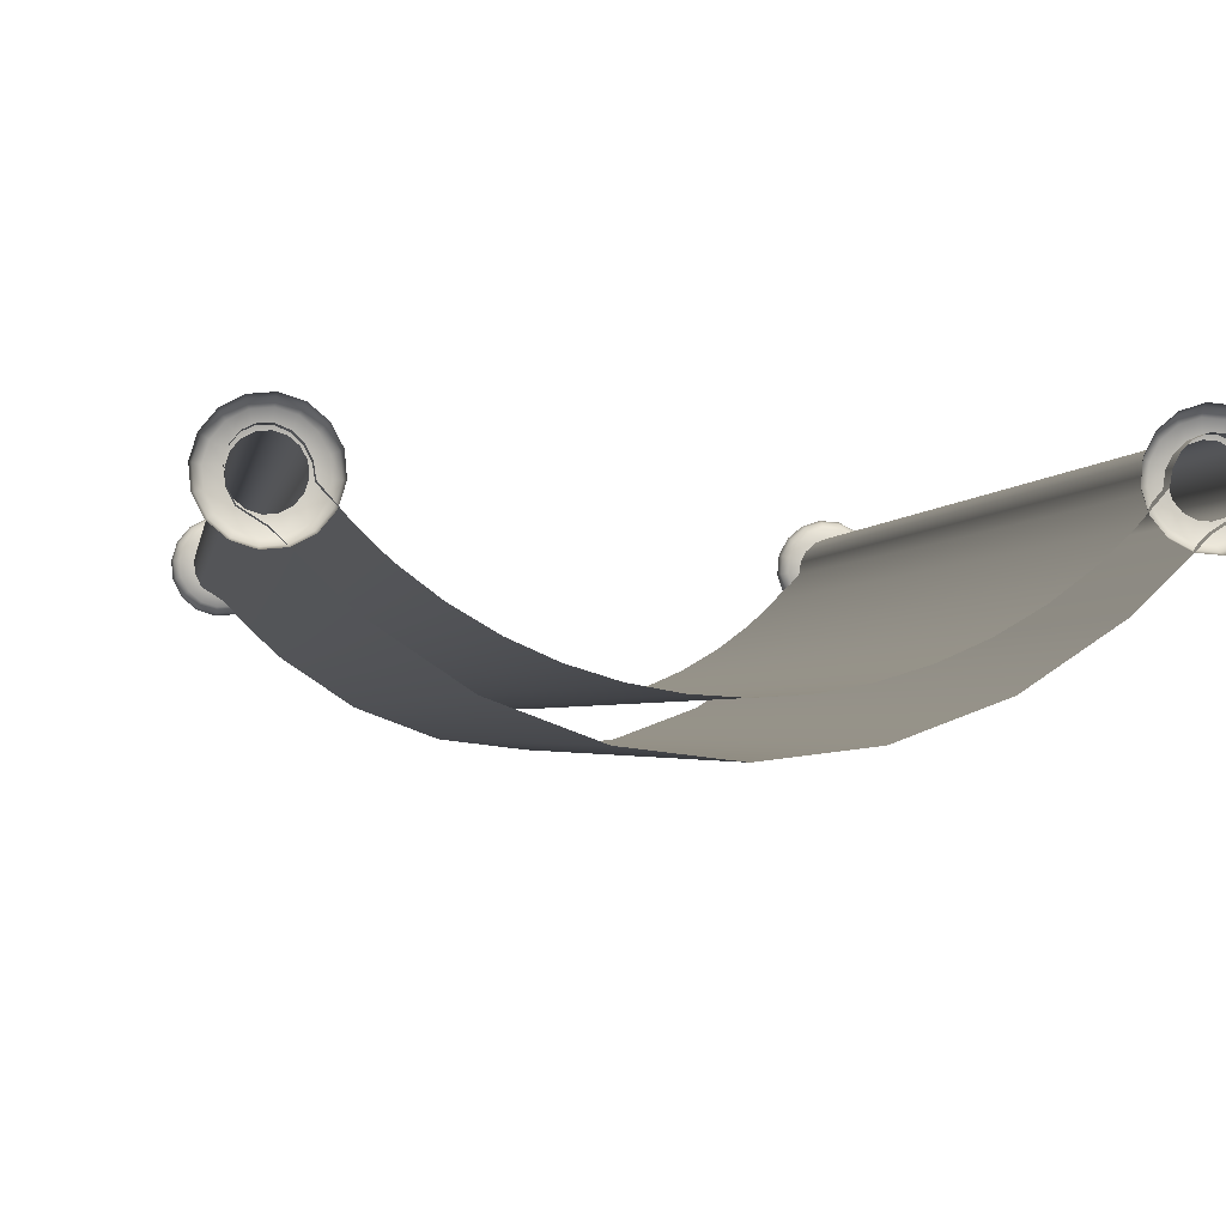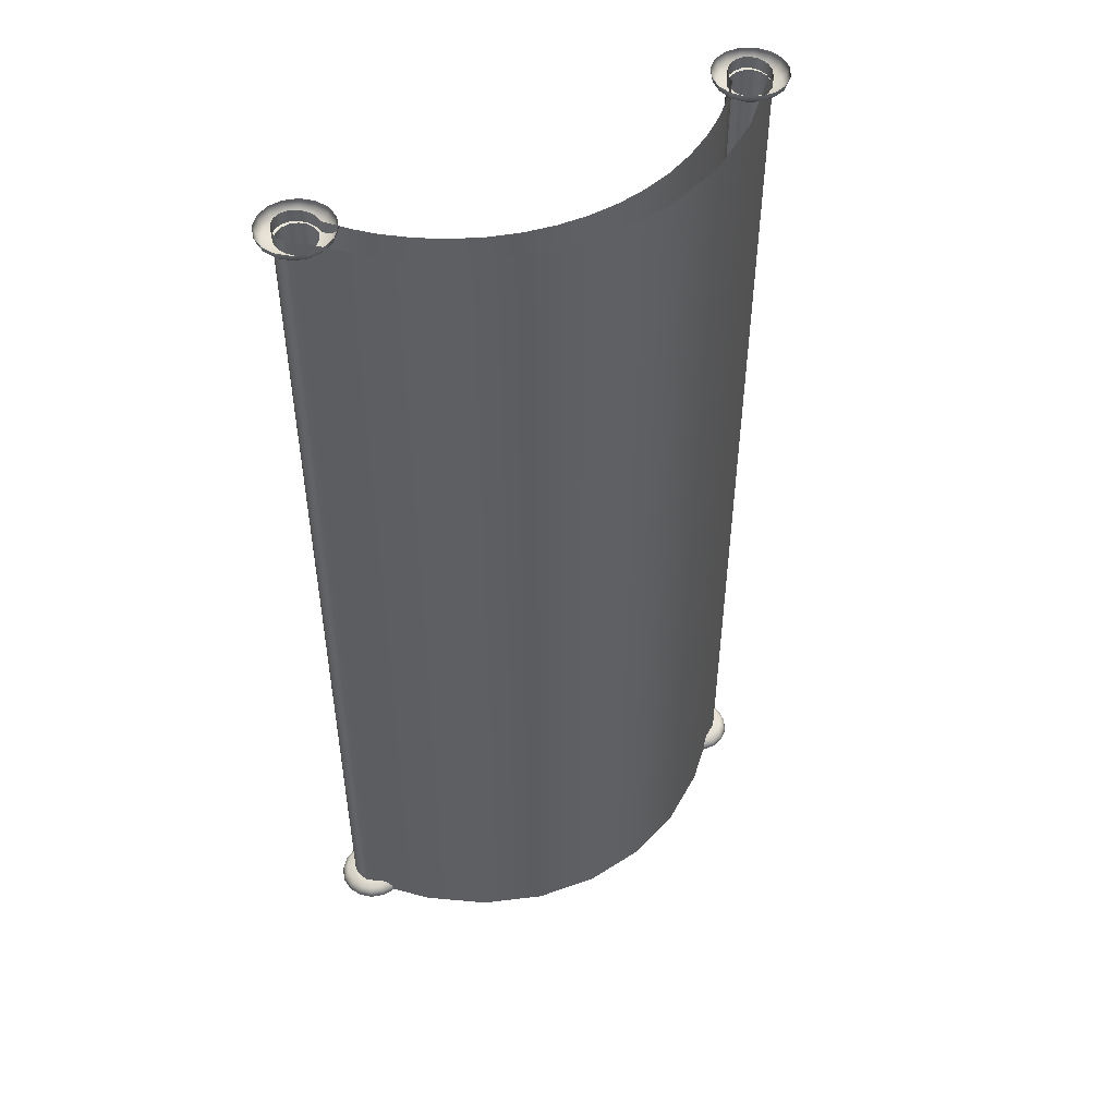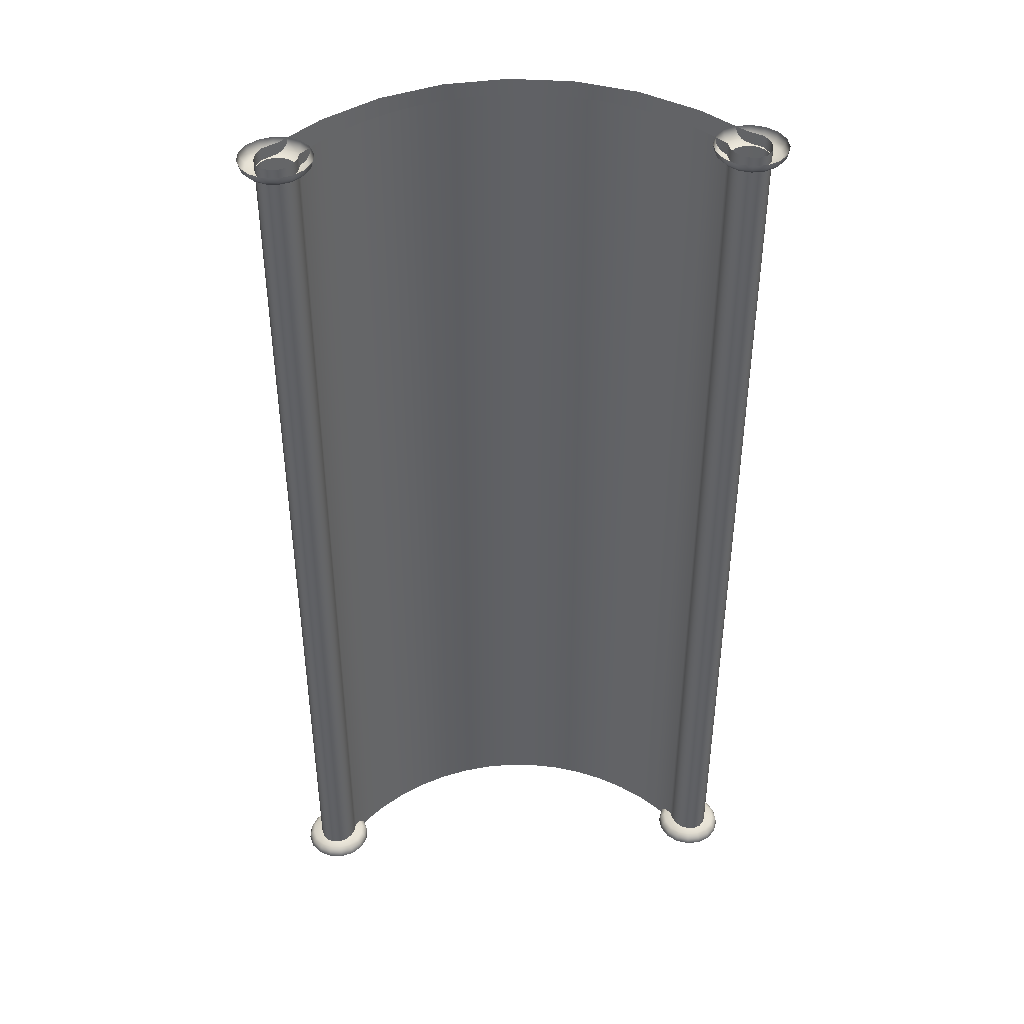
<metadata>
{"format":"obj","ext":"obj","renderer":"f3d","projection":"perspective","resolution":1024,"background":"white","views":[{"elev":-1.8,"azim":-7.3,"up":"+Y"},{"elev":49.5,"azim":-28.3,"up":"+Z"},{"elev":42.2,"azim":177.3,"up":"+Z"}]}
</metadata>
<code>
g ENV_Slide_StandardStraightLong_MO
v -7.873 3.572 -39.57
v -8.244 3.776 -39.5
v -8.152 4.068 -39.5
v -7.73 4.022 -39.57
v -8.178 4.374 -39.5
v -8.177 3.21 -39.57
v -8.442 3.541 -39.5
v -7.771 4.492 -39.57
v -8.319 4.646 -39.5
v -8.596 2.993 -39.57
v -8.714 3.4 -39.5
v -7.989 4.911 -39.57
v -8.554 4.844 -39.5
v -9.066 2.952 -39.57
v -9.02 3.373 -39.5
v -8.35 5.215 -39.57
v -8.847 4.936 -39.5
v -9.516 3.095 -39.57
v -9.312 3.466 -39.5
v -8.8 5.358 -39.57
v -9.152 4.91 -39.5
v -9.878 3.398 -39.57
v -9.547 3.663 -39.5
v -9.271 5.317 -39.57
v -9.425 4.769 -39.5
v -10.1 3.817 -39.57
v -9.688 3.936 -39.5
v -9.69 5.099 -39.57
v -9.622 4.534 -39.5
v -10.14 4.288 -39.57
v -9.715 4.241 -39.5
v -9.993 4.738 -39.57
v -10.02 3.284 -39.75
v -10.27 3.766 -39.75
v -10.32 4.308 -39.75
v -10.15 4.826 -39.75
v -9.804 5.242 -39.75
v -9.322 5.493 -39.75
v -9.604 2.934 -39.75
v -8.78 5.539 -39.75
v -9.086 2.77 -39.75
v -8.262 5.375 -39.75
v -8.545 2.817 -39.75
v -7.846 5.026 -39.75
v -8.062 3.068 -39.75
v -7.595 4.543 -39.75
v -7.713 3.484 -39.75
v -7.549 4.002 -39.75
v -9.094 2.704 -40
v -9.637 2.876 -40
v -8.526 2.753 -40
v -8.02 3.015 -40
v -10.07 3.242 -40
v -7.654 3.451 -40
v -7.482 3.995 -40
v -10.34 3.748 -40
v -7.531 4.562 -40
v -10.38 4.315 -40
v -7.794 5.068 -40
v -10.21 4.858 -40
v -8.23 5.434 -40
v -9.846 5.294 -40
v -8.773 5.606 -40
v -9.34 5.557 -40
v 7.873 3.572 -39.57
v 8.152 4.068 -39.5
v 8.244 3.776 -39.5
v 7.73 4.022 -39.57
v 8.178 4.374 -39.5
v 8.177 3.21 -39.57
v 8.442 3.541 -39.5
v 7.771 4.492 -39.57
v 8.319 4.646 -39.5
v 8.596 2.993 -39.57
v 8.714 3.4 -39.5
v 7.989 4.911 -39.57
v 8.554 4.844 -39.5
v 9.066 2.952 -39.57
v 9.02 3.373 -39.5
v 8.35 5.215 -39.57
v 8.847 4.936 -39.5
v 9.516 3.095 -39.57
v 9.312 3.466 -39.5
v 8.8 5.358 -39.57
v 9.152 4.91 -39.5
v 9.878 3.398 -39.57
v 9.547 3.663 -39.5
v 9.271 5.317 -39.57
v 9.425 4.769 -39.5
v 10.1 3.817 -39.57
v 9.688 3.936 -39.5
v 9.69 5.099 -39.57
v 9.622 4.534 -39.5
v 10.14 4.288 -39.57
v 9.715 4.241 -39.5
v 9.993 4.738 -39.57
v 10.02 3.284 -39.75
v 10.27 3.766 -39.75
v 10.32 4.308 -39.75
v 10.15 4.826 -39.75
v 9.804 5.242 -39.75
v 9.322 5.493 -39.75
v 9.604 2.934 -39.75
v 8.78 5.539 -39.75
v 9.086 2.77 -39.75
v 8.262 5.375 -39.75
v 8.545 2.817 -39.75
v 7.846 5.026 -39.75
v 8.062 3.068 -39.75
v 7.595 4.543 -39.75
v 7.713 3.484 -39.75
v 7.549 4.002 -39.75
v 9.094 2.704 -40
v 9.637 2.876 -40
v 8.526 2.753 -40
v 8.02 3.015 -40
v 10.07 3.242 -40
v 7.654 3.451 -40
v 7.482 3.995 -40
v 10.34 3.748 -40
v 7.531 4.562 -40
v 10.38 4.315 -40
v 7.794 5.068 -40
v 10.21 4.858 -40
v 8.23 5.434 -40
v 9.846 5.294 -40
v 8.773 5.606 -40
v 9.34 5.557 -40
v 7.873 3.572 -0.433
v 8.244 3.776 -0.5
v 8.152 4.068 -0.5
v 7.73 4.022 -0.433
v 8.178 4.374 -0.5
v 8.177 3.21 -0.433
v 8.442 3.541 -0.5
v 7.771 4.492 -0.433
v 8.319 4.646 -0.5
v 8.596 2.993 -0.433
v 8.714 3.4 -0.5
v 7.989 4.911 -0.433
v 8.554 4.844 -0.5
v 9.066 2.952 -0.433
v 9.02 3.373 -0.5
v 8.35 5.215 -0.433
v 8.847 4.936 -0.5
v 9.516 3.095 -0.433
v 9.312 3.466 -0.5
v 8.8 5.358 -0.433
v 9.152 4.91 -0.5
v 9.878 3.398 -0.433
v 9.547 3.663 -0.5
v 9.271 5.317 -0.433
v 9.425 4.769 -0.5
v 10.1 3.817 -0.433
v 9.688 3.936 -0.5
v 9.69 5.099 -0.433
v 9.622 4.534 -0.5
v 10.14 4.288 -0.433
v 9.715 4.241 -0.5
v 9.993 4.738 -0.433
v 10.02 3.284 -0.25
v 10.27 3.766 -0.25
v 10.32 4.308 -0.25
v 10.15 4.826 -0.25
v 9.804 5.242 -0.25
v 9.322 5.493 -0.25
v 9.604 2.934 -0.25
v 8.78 5.539 -0.25
v 9.086 2.77 -0.25
v 8.262 5.375 -0.25
v 8.545 2.817 -0.25
v 7.846 5.026 -0.25
v 8.062 3.068 -0.25
v 7.595 4.543 -0.25
v 7.713 3.484 -0.25
v 7.549 4.002 -0.25
v 9.094 2.704 -1.221e-06
v 9.637 2.876 -1.221e-06
v 8.526 2.753 -1.221e-06
v 8.02 3.015 -1.221e-06
v 10.07 3.242 -1.221e-06
v 7.654 3.451 -1.221e-06
v 7.482 3.995 -1.221e-06
v 10.34 3.748 -1.221e-06
v 7.531 4.562 -1.221e-06
v 10.38 4.315 -1.221e-06
v 7.794 5.068 -1.221e-06
v 10.21 4.858 -1.221e-06
v 8.23 5.434 -1.221e-06
v 9.846 5.294 -1.221e-06
v 8.773 5.606 -1.221e-06
v 9.34 5.557 -1.221e-06
v -7.873 3.572 -0.433
v -8.152 4.068 -0.5
v -8.244 3.776 -0.5
v -7.73 4.022 -0.433
v -8.178 4.374 -0.5
v -8.177 3.21 -0.433
v -8.442 3.541 -0.5
v -7.771 4.492 -0.433
v -8.319 4.646 -0.5
v -8.596 2.993 -0.433
v -8.714 3.4 -0.5
v -7.989 4.911 -0.433
v -8.554 4.844 -0.5
v -9.066 2.952 -0.433
v -9.02 3.373 -0.5
v -8.35 5.215 -0.433
v -8.847 4.936 -0.5
v -9.516 3.095 -0.433
v -9.312 3.466 -0.5
v -8.8 5.358 -0.433
v -9.152 4.91 -0.5
v -9.878 3.398 -0.433
v -9.547 3.663 -0.5
v -9.271 5.317 -0.433
v -9.425 4.769 -0.5
v -10.1 3.817 -0.433
v -9.688 3.936 -0.5
v -9.69 5.099 -0.433
v -9.622 4.534 -0.5
v -10.14 4.288 -0.433
v -9.715 4.241 -0.5
v -9.993 4.738 -0.433
v -10.02 3.284 -0.25
v -10.27 3.766 -0.25
v -10.32 4.308 -0.25
v -10.15 4.826 -0.25
v -9.804 5.242 -0.25
v -9.322 5.493 -0.25
v -9.604 2.934 -0.25
v -8.78 5.539 -0.25
v -9.086 2.77 -0.25
v -8.262 5.375 -0.25
v -8.545 2.817 -0.25
v -7.846 5.026 -0.25
v -8.062 3.068 -0.25
v -7.595 4.543 -0.25
v -7.713 3.484 -0.25
v -7.549 4.002 -0.25
v -9.094 2.704 -1.221e-06
v -9.637 2.876 -1.221e-06
v -8.526 2.753 -1.221e-06
v -8.02 3.015 -1.221e-06
v -10.07 3.242 -1.221e-06
v -7.654 3.451 -1.221e-06
v -7.482 3.995 -1.221e-06
v -10.34 3.748 -1.221e-06
v -7.531 4.562 -1.221e-06
v -10.38 4.315 -1.221e-06
v -7.794 5.068 -1.221e-06
v -10.21 4.858 -1.221e-06
v -8.23 5.434 -1.221e-06
v -9.846 5.294 -1.221e-06
v -8.773 5.606 -1.221e-06
v -9.34 5.557 -1.221e-06
v -8.099 4.344 1.221e-06
v -8.071 3.961 -20
v -8.047 3.985 0
v -8.099 4.344 -20
v -8.047 3.985 -40
v -8.259 4.662 0
v -8.099 4.344 -40
v -8.259 4.662 -20
v -8.507 4.9 1.221e-06
v -8.259 4.662 -40
v -8.507 4.9 -20
v -8.813 5.029 0
v -8.507 4.9 -40
v -8.813 5.029 -20
v -9.137 5.03 0
v -8.813 5.029 -40
v -9.137 5.03 -20
v -9.428 4.896 0
v -9.137 5.03 -40
v -9.428 4.896 -20
v -9.428 4.896 -40
v 8.099 4.344 1.221e-06
v 8.047 3.985 0
v 8.071 3.961 -20
v 8.099 4.344 -20
v 8.047 3.985 -40
v 8.259 4.662 0
v 8.099 4.344 -40
v 8.259 4.662 -20
v 8.507 4.9 1.221e-06
v 8.259 4.662 -40
v 8.507 4.9 -20
v 8.813 5.029 0
v 8.507 4.9 -40
v 8.813 5.029 -20
v 9.137 5.03 0
v 8.813 5.029 -40
v 9.137 5.03 -20
v 9.428 4.896 0
v 9.137 5.03 -40
v 9.428 4.896 -20
v 9.428 4.896 -40
v -9.515 3.526 -40
v -8.869 3.153 -20
v -8.893 3.129 -40
v -9.515 3.526 -20
v -8.893 3.129 0
v -9.515 3.526 0
v -9.695 3.89 -1.221e-06
v -9.695 3.89 -20
v -9.695 3.89 -40
v -9.739 4.283 0
v -9.739 4.283 -20
v -9.739 4.283 -40
v -9.642 4.637 0
v -9.642 4.637 -20
v -9.428 4.896 0
v -9.642 4.637 -40
v -9.428 4.896 -20
v -9.428 4.896 -40
v 8.869 3.153 -20
v 9.515 3.526 -40
v 8.893 3.129 -40
v 9.515 3.526 -20
v 9.515 3.526 0
v 8.893 3.129 0
v 9.695 3.89 -1.221e-06
v 9.695 3.89 -20
v 9.695 3.89 -40
v 9.739 4.283 0
v 9.739 4.283 -20
v 9.739 4.283 -40
v 9.642 4.637 0
v 9.642 4.637 -20
v 9.428 4.896 0
v 9.642 4.637 -40
v 9.428 4.896 -20
v 9.428 4.896 -40
v -8.869 3.153 -20
v -8.893 3.129 0
v -7.305 1.555 0
v -7.256 1.513 -20
v -8.893 3.129 -40
v -5.071 0.04914 0
v -7.305 1.555 -40
v -5.071 0.04914 -20
v -2.597 -0.884 0
v -5.071 0.04914 -40
v -2.597 -0.884 -20
v 5.654e-16 -1.2 0
v -2.597 -0.884 -40
v 2.274e-15 -1.2 -20
v 4.547e-15 -1.2 -40
v 2.597 -0.884 0
v 2.597 -0.884 -40
v 2.597 -0.884 -20
v 5.071 0.04914 0
v 5.071 0.04914 -40
v 5.071 0.04914 -20
v 7.305 1.555 0
v 7.305 1.555 -40
v 7.256 1.513 -20
v 8.893 3.129 0
v 8.893 3.129 -40
v 8.869 3.153 -20
v 7.377 3.212 -40
v 8.047 3.985 -40
v 8.071 3.961 -20
v 7.387 3.201 -20
v 8.047 3.985 0
v 7.377 3.212 0
v 6.647 2.507 0
v 6.603 2.47 -20
v 6.647 2.507 -40
v 5.665 1.76 -40
v 5.665 1.76 -20
v 5.665 1.76 0
v 4.615 1.137 0
v 4.615 1.137 -20
v 4.615 1.137 -40
v 3.51 0.6439 -40
v 3.51 0.6439 -20
v 3.51 0.6439 0
v 2.363 0.2876 0
v 2.363 0.2876 -20
v 2.363 0.2876 -40
v 1.189 0.0721 -40
v 1.189 0.07211 -20
v 1.189 0.0721 0
v 5.654e-16 -5.989e-06 0
v 2.274e-15 -2.975e-06 -20
v 4.547e-15 -5.989e-06 -40
v -1.189 0.0721 0
v -1.189 0.07211 -20
v -1.189 0.0721 -40
v -2.363 0.2876 -40
v -2.363 0.2876 -20
v -2.363 0.2876 0
v -3.51 0.6439 0
v -3.51 0.6439 -20
v -3.51 0.6439 -40
v -4.615 1.137 -40
v -4.615 1.137 -20
v -4.615 1.137 0
v -5.665 1.76 0
v -5.665 1.76 -20
v -5.665 1.76 -40
v -6.647 2.507 -40
v -6.603 2.47 -20
v -6.647 2.507 0
v -7.377 3.212 0
v -7.387 3.201 -20
v -7.377 3.212 -40
v -8.047 3.985 -40
v -8.071 3.961 -20
v -8.047 3.985 0
g ENV_Slide_StandardStraightLong_MO_0
f 3 2 1
f 4 3 1
f 5 3 4
f 1 2 6
f 2 7 6
f 8 5 4
f 9 5 8
f 6 7 10
f 7 11 10
f 12 9 8
f 13 9 12
f 10 11 14
f 11 15 14
f 16 13 12
f 17 13 16
f 14 15 18
f 15 19 18
f 20 17 16
f 21 17 20
f 18 19 22
f 19 23 22
f 24 21 20
f 25 21 24
f 22 23 26
f 23 27 26
f 28 25 24
f 29 25 28
f 26 27 30
f 27 31 30
f 31 29 32
f 32 29 28
f 30 31 32
f 18 22 33
f 22 26 34
f 33 22 34
f 26 30 35
f 34 26 35
f 30 32 36
f 35 30 36
f 32 28 37
f 36 32 37
f 28 24 38
f 37 28 38
f 39 18 33
f 14 18 39
f 38 24 40
f 24 20 40
f 41 14 39
f 10 14 41
f 40 20 42
f 20 16 42
f 43 10 41
f 6 10 43
f 42 16 44
f 16 12 44
f 45 6 43
f 1 6 45
f 44 12 46
f 12 8 46
f 47 1 45
f 4 1 47
f 8 4 48
f 46 8 48
f 48 4 47
f 43 41 49
f 49 41 50
f 51 43 49
f 45 43 51
f 41 39 50
f 52 45 51
f 47 45 52
f 50 39 53
f 54 47 52
f 48 47 54
f 39 33 53
f 55 48 54
f 46 48 55
f 53 33 56
f 57 46 55
f 33 34 56
f 44 46 57
f 56 34 58
f 59 44 57
f 34 35 58
f 42 44 59
f 58 35 60
f 61 42 59
f 35 36 60
f 40 42 61
f 60 36 62
f 63 40 61
f 36 37 62
f 38 40 63
f 62 37 64
f 64 38 63
f 37 38 64
f 67 66 65
f 66 68 65
f 66 69 68
f 67 65 70
f 71 67 70
f 69 72 68
f 69 73 72
f 71 70 74
f 75 71 74
f 73 76 72
f 73 77 76
f 75 74 78
f 79 75 78
f 77 80 76
f 77 81 80
f 79 78 82
f 83 79 82
f 81 84 80
f 81 85 84
f 83 82 86
f 87 83 86
f 85 88 84
f 85 89 88
f 87 86 90
f 91 87 90
f 89 92 88
f 89 93 92
f 91 90 94
f 95 91 94
f 93 95 96
f 93 96 92
f 95 94 96
f 86 82 97
f 90 86 98
f 86 97 98
f 94 90 99
f 90 98 99
f 96 94 100
f 94 99 100
f 92 96 101
f 96 100 101
f 88 92 102
f 92 101 102
f 82 103 97
f 82 78 103
f 88 102 104
f 84 88 104
f 78 105 103
f 78 74 105
f 84 104 106
f 80 84 106
f 74 107 105
f 74 70 107
f 80 106 108
f 76 80 108
f 70 109 107
f 70 65 109
f 76 108 110
f 72 76 110
f 65 111 109
f 65 68 111
f 68 72 112
f 72 110 112
f 68 112 111
f 105 107 113
f 105 113 114
f 107 115 113
f 107 109 115
f 103 105 114
f 109 116 115
f 109 111 116
f 103 114 117
f 111 118 116
f 111 112 118
f 97 103 117
f 112 119 118
f 97 117 120
f 112 110 119
f 98 97 120
f 110 121 119
f 98 120 122
f 110 108 121
f 99 98 122
f 108 123 121
f 99 122 124
f 108 106 123
f 100 99 124
f 106 125 123
f 100 124 126
f 106 104 125
f 101 100 126
f 104 127 125
f 101 126 128
f 104 102 127
f 102 128 127
f 102 101 128
f 131 130 129
f 132 131 129
f 133 131 132
f 129 130 134
f 130 135 134
f 136 133 132
f 137 133 136
f 134 135 138
f 135 139 138
f 140 137 136
f 141 137 140
f 138 139 142
f 139 143 142
f 144 141 140
f 145 141 144
f 142 143 146
f 143 147 146
f 148 145 144
f 149 145 148
f 146 147 150
f 147 151 150
f 152 149 148
f 153 149 152
f 150 151 154
f 151 155 154
f 156 153 152
f 157 153 156
f 154 155 158
f 155 159 158
f 159 157 160
f 160 157 156
f 158 159 160
f 146 150 161
f 150 154 162
f 161 150 162
f 154 158 163
f 162 154 163
f 158 160 164
f 163 158 164
f 160 156 165
f 164 160 165
f 156 152 166
f 165 156 166
f 167 146 161
f 142 146 167
f 166 152 168
f 152 148 168
f 169 142 167
f 138 142 169
f 168 148 170
f 148 144 170
f 171 138 169
f 134 138 171
f 170 144 172
f 144 140 172
f 173 134 171
f 129 134 173
f 172 140 174
f 140 136 174
f 175 129 173
f 132 129 175
f 136 132 176
f 174 136 176
f 176 132 175
f 171 169 177
f 177 169 178
f 179 171 177
f 173 171 179
f 169 167 178
f 180 173 179
f 175 173 180
f 178 167 181
f 182 175 180
f 176 175 182
f 167 161 181
f 183 176 182
f 174 176 183
f 181 161 184
f 185 174 183
f 161 162 184
f 172 174 185
f 184 162 186
f 187 172 185
f 162 163 186
f 170 172 187
f 186 163 188
f 189 170 187
f 163 164 188
f 168 170 189
f 188 164 190
f 191 168 189
f 164 165 190
f 166 168 191
f 190 165 192
f 192 166 191
f 165 166 192
f 195 194 193
f 194 196 193
f 194 197 196
f 195 193 198
f 199 195 198
f 197 200 196
f 197 201 200
f 199 198 202
f 203 199 202
f 201 204 200
f 201 205 204
f 203 202 206
f 207 203 206
f 205 208 204
f 205 209 208
f 207 206 210
f 211 207 210
f 209 212 208
f 209 213 212
f 211 210 214
f 215 211 214
f 213 216 212
f 213 217 216
f 215 214 218
f 219 215 218
f 217 220 216
f 217 221 220
f 219 218 222
f 223 219 222
f 221 223 224
f 221 224 220
f 223 222 224
f 214 210 225
f 218 214 226
f 214 225 226
f 222 218 227
f 218 226 227
f 224 222 228
f 222 227 228
f 220 224 229
f 224 228 229
f 216 220 230
f 220 229 230
f 210 231 225
f 210 206 231
f 216 230 232
f 212 216 232
f 206 233 231
f 206 202 233
f 212 232 234
f 208 212 234
f 202 235 233
f 202 198 235
f 208 234 236
f 204 208 236
f 198 237 235
f 198 193 237
f 204 236 238
f 200 204 238
f 193 239 237
f 193 196 239
f 196 200 240
f 200 238 240
f 196 240 239
f 233 235 241
f 233 241 242
f 235 243 241
f 235 237 243
f 231 233 242
f 237 244 243
f 237 239 244
f 231 242 245
f 239 246 244
f 239 240 246
f 225 231 245
f 240 247 246
f 225 245 248
f 240 238 247
f 226 225 248
f 238 249 247
f 226 248 250
f 238 236 249
f 227 226 250
f 236 251 249
f 227 250 252
f 236 234 251
f 228 227 252
f 234 253 251
f 228 252 254
f 234 232 253
f 229 228 254
f 232 255 253
f 229 254 256
f 232 230 255
f 230 256 255
f 230 229 256
g ENV_Slide_StandardStraightLong_MO_1
f 259 258 257
f 258 260 257
f 258 261 260
f 257 260 262
f 261 263 260
f 260 264 262
f 260 263 264
f 262 264 265
f 263 266 264
f 264 267 265
f 264 266 267
f 265 267 268
f 266 269 267
f 267 270 268
f 267 269 270
f 268 270 271
f 269 272 270
f 270 273 271
f 270 272 273
f 271 273 274
f 272 275 273
f 273 276 274
f 273 275 276
f 275 277 276
f 280 279 278
f 281 280 278
f 282 280 281
f 281 278 283
f 284 282 281
f 285 281 283
f 284 281 285
f 285 283 286
f 287 284 285
f 288 285 286
f 287 285 288
f 288 286 289
f 290 287 288
f 291 288 289
f 290 288 291
f 291 289 292
f 293 290 291
f 294 291 292
f 293 291 294
f 294 292 295
f 296 293 294
f 297 294 295
f 296 294 297
f 298 296 297
f 301 300 299
f 300 302 299
f 302 300 303
f 304 302 303
f 302 304 305
f 299 302 306
f 306 302 305
f 307 299 306
f 306 305 308
f 307 306 309
f 309 306 308
f 310 307 309
f 309 308 311
f 310 309 312
f 312 309 311
f 312 311 313
f 314 310 312
f 315 312 313
f 314 312 315
f 316 314 315
f 319 318 317
f 318 320 317
f 320 321 317
f 321 322 317
f 321 320 323
f 320 318 324
f 320 324 323
f 318 325 324
f 323 324 326
f 324 325 327
f 324 327 326
f 325 328 327
f 326 327 329
f 327 328 330
f 327 330 329
f 329 330 331
f 328 332 330
f 330 333 331
f 330 332 333
f 332 334 333
f 337 336 335
f 338 337 335
f 338 335 339
f 340 337 338
f 341 338 339
f 342 340 338
f 342 338 341
f 343 340 342
f 344 342 341
f 345 343 342
f 345 342 344
f 346 343 345
f 347 345 344
f 348 346 345
f 348 345 347
f 349 348 347
f 346 348 350
f 349 351 348
f 348 352 350
f 351 352 348
f 350 352 353
f 351 354 352
f 352 355 353
f 354 355 352
f 353 355 356
f 354 357 355
f 355 358 356
f 357 358 355
f 356 358 359
f 357 360 358
f 358 361 359
f 360 361 358
g ENV_Slide_StandardStraightLong_MO_2
f 364 363 362
f 365 364 362
f 366 364 365
f 367 366 365
f 368 367 365
f 369 365 362
f 369 368 365
f 370 369 362
f 369 370 371
f 368 369 372
f 372 369 371
f 373 368 372
f 374 373 372
f 375 372 371
f 375 374 372
f 376 375 371
f 375 376 377
f 374 375 378
f 378 375 377
f 379 374 378
f 380 379 378
f 381 378 377
f 381 380 378
f 382 381 377
f 381 382 383
f 380 381 384
f 384 381 383
f 385 380 384
f 386 385 384
f 387 384 383
f 387 386 384
f 388 387 383
f 386 387 389
f 387 388 390
f 387 390 389
f 388 391 390
f 391 392 390
f 390 393 389
f 392 393 390
f 393 394 389
f 394 393 395
f 393 392 396
f 393 396 395
f 392 397 396
f 397 398 396
f 396 399 395
f 398 399 396
f 399 400 395
f 400 399 401
f 399 398 402
f 399 402 401
f 398 403 402
f 403 404 402
f 402 405 401
f 404 405 402
f 405 406 401
f 406 405 407
f 405 404 408
f 405 408 407
f 404 409 408
f 409 410 408
f 410 411 408
f 408 411 407
f 411 412 407

</code>
